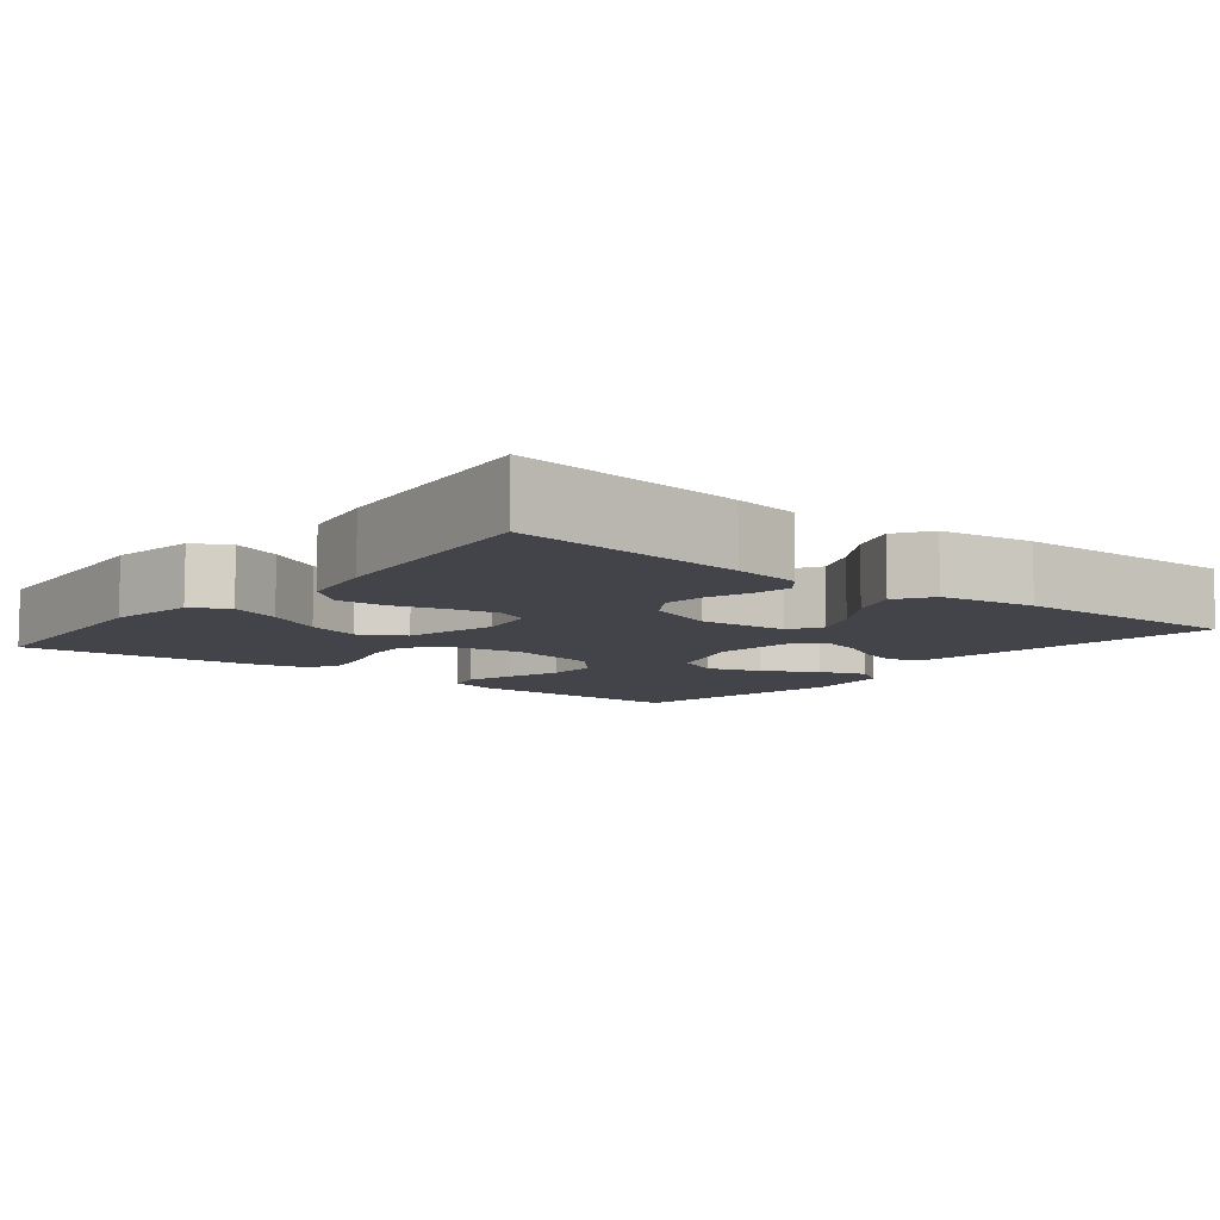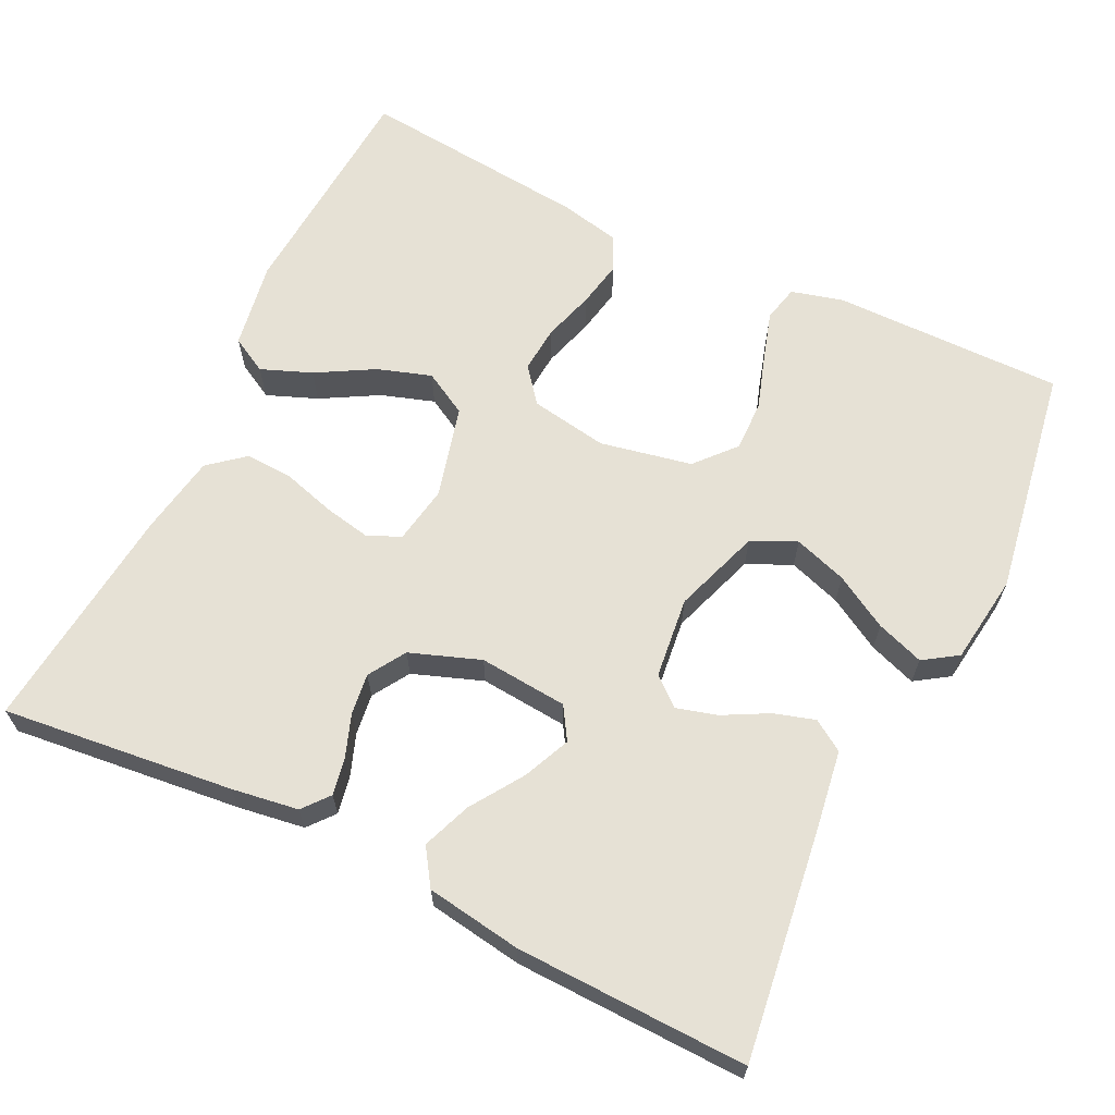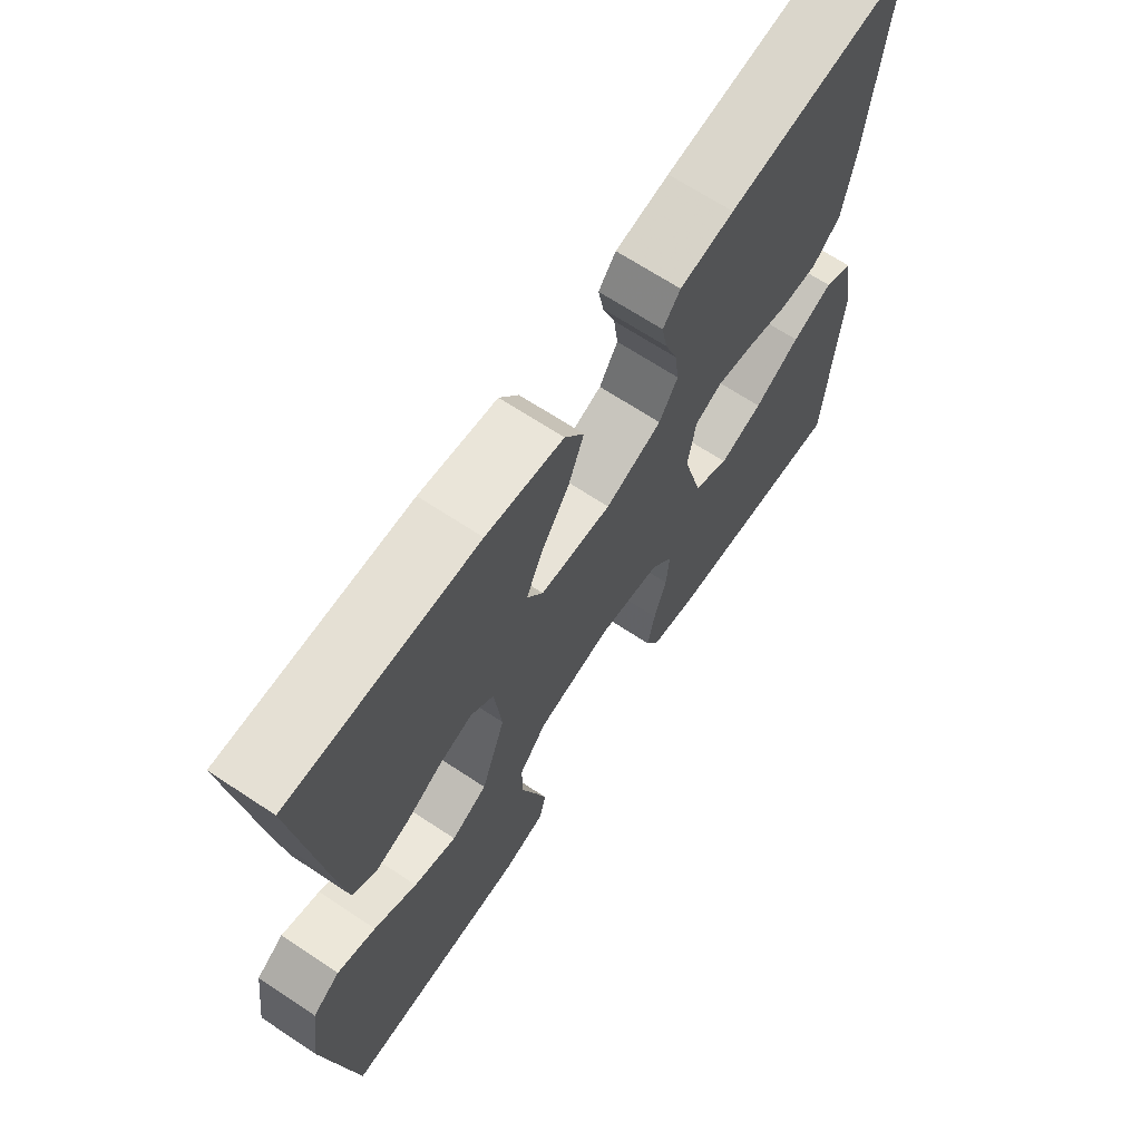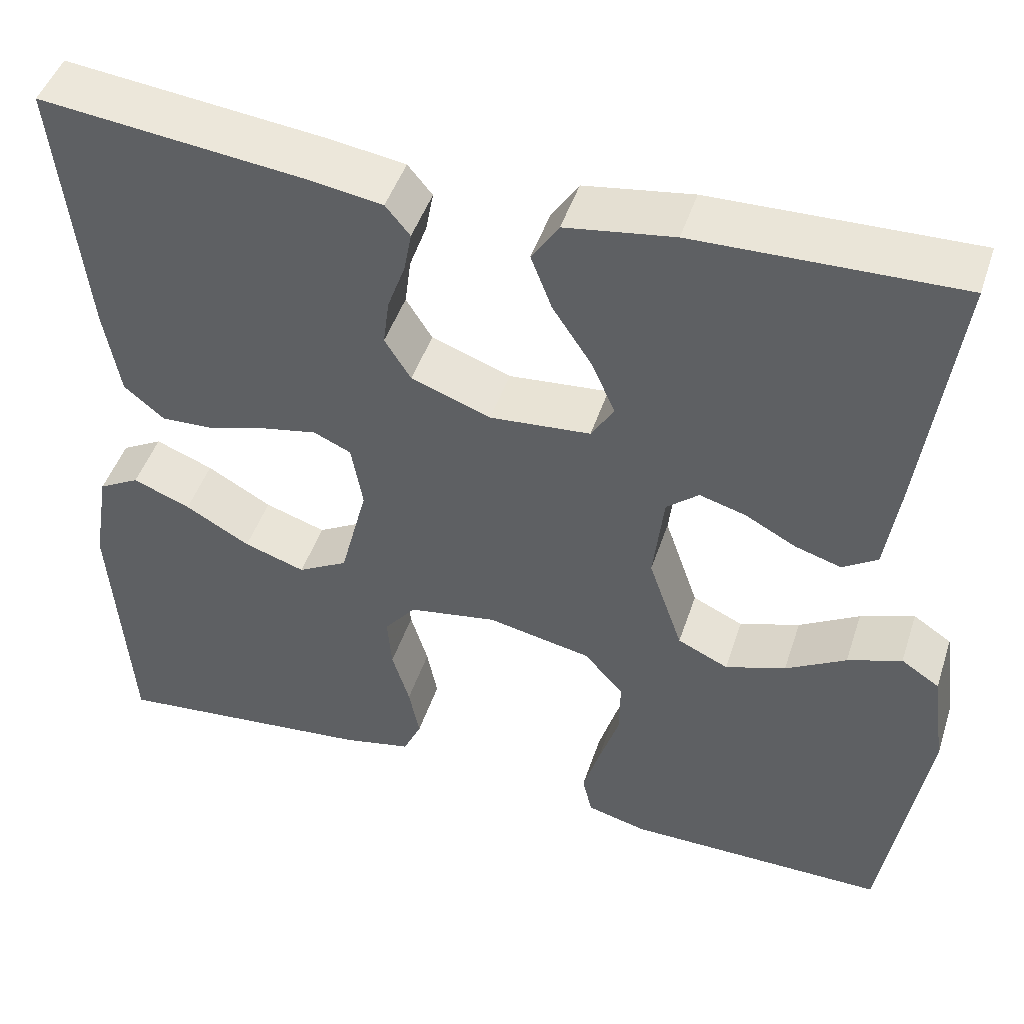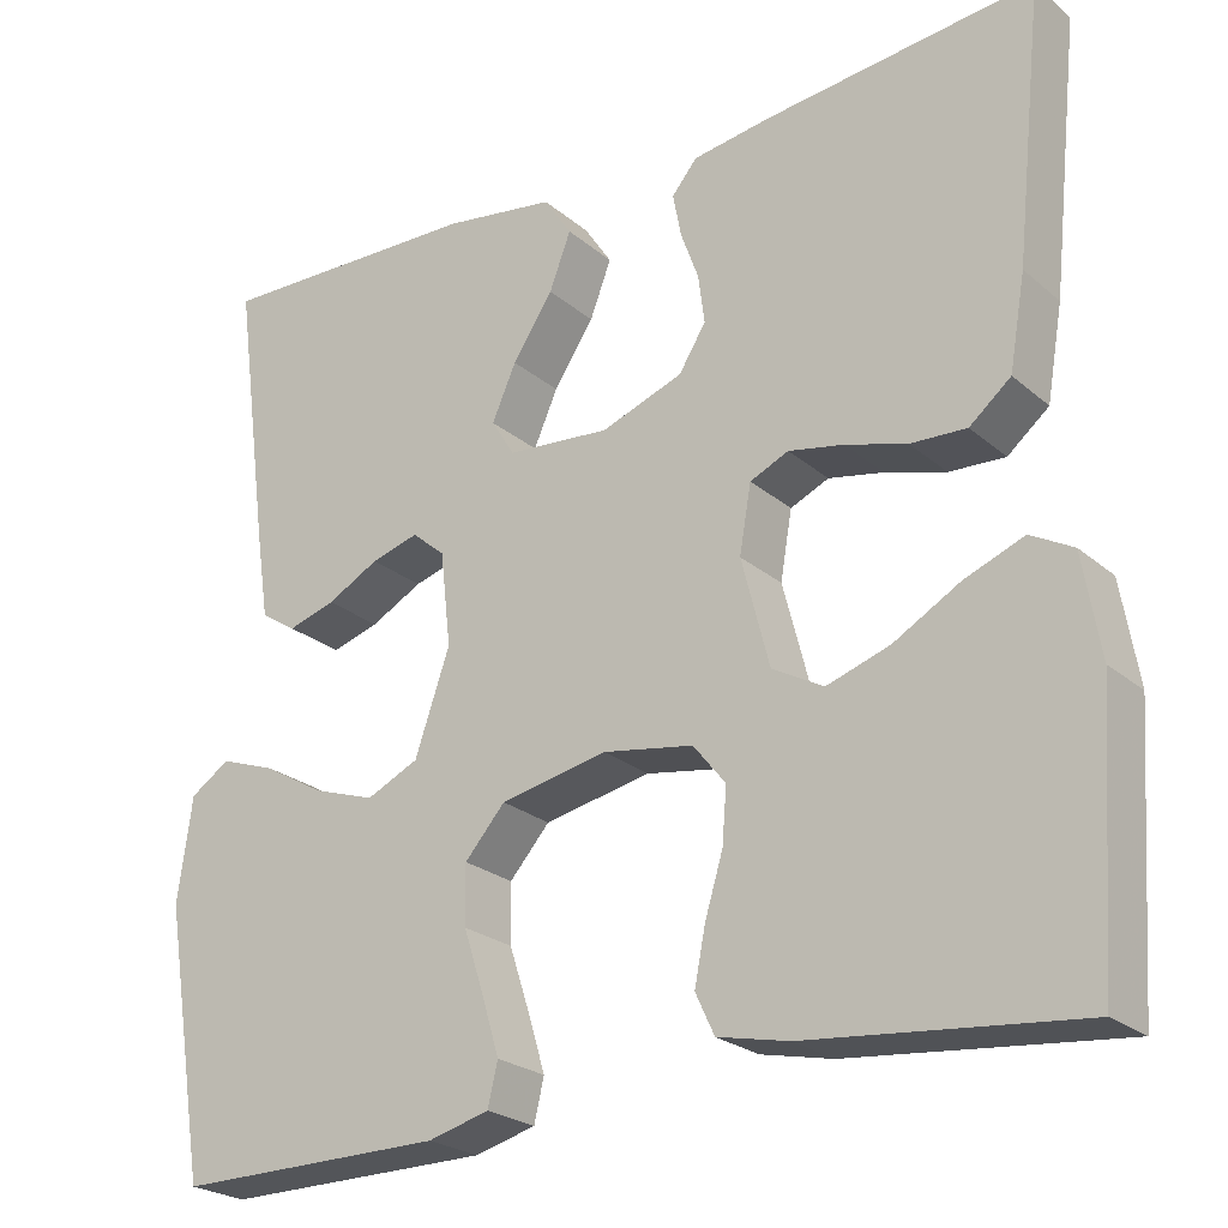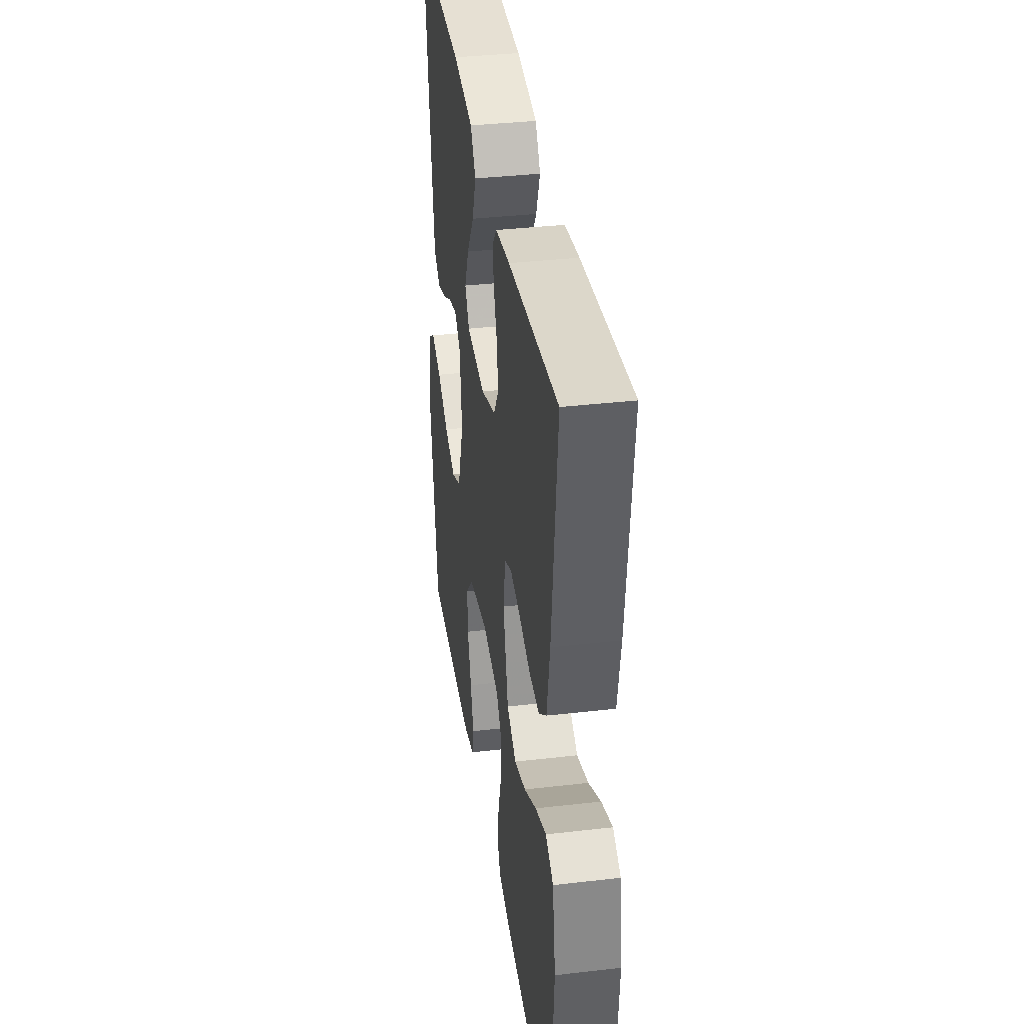
<metadata>
{"format":"obj","ext":"obj","renderer":"f3d","projection":"perspective","resolution":1024,"background":"white","views":[{"elev":-8.4,"azim":-38.7,"up":"+Y"},{"elev":64.8,"azim":25.9,"up":"+Y"},{"elev":67.4,"azim":123.6,"up":"+Z"},{"elev":46.6,"azim":17.9,"up":"+Z"},{"elev":-24.1,"azim":-143.8,"up":"+Z"},{"elev":36.9,"azim":-98.5,"up":"+Z"}]}
</metadata>
<code>
v -0.5 0.07 -0.5
v -0.521 0.07 -0.2
v -0.502 0.07 -0.087
v -0.455 0.07 -0.061
v -0.389 0.07 -0.087
v -0.315 0.07 -0.129
v -0.245 0.07 -0.152
v -0.188 0.07 -0.12
v -0.157 0.07 0
v -0.17 0.07 0.075
v -0.213 0.07 0.094
v -0.274 0.07 0.082
v -0.342 0.07 0.062
v -0.404 0.07 0.059
v -0.45 0.07 0.097
v -0.468 0.07 0.2
v -0.5 0.07 0.5
v -0.2 0.07 0.467
v -0.113 0.07 0.454
v -0.085 0.07 0.42
v -0.094 0.07 0.372
v -0.114 0.07 0.317
v -0.121 0.07 0.263
v -0.091 0.07 0.215
v 0 0.07 0.182
v 0.115 0.07 0.192
v 0.141 0.07 0.234
v 0.114 0.07 0.295
v 0.069 0.07 0.363
v 0.045 0.07 0.426
v 0.076 0.07 0.473
v 0.2 0.07 0.492
v 0.5 0.07 0.5
v 0.46 0.07 0.2
v 0.445 0.07 0.1
v 0.405 0.07 0.074
v 0.352 0.07 0.09
v 0.294 0.07 0.121
v 0.241 0.07 0.136
v 0.204 0.07 0.105
v 0.192 0.07 0
v 0.231 0.07 -0.113
v 0.289 0.07 -0.14
v 0.358 0.07 -0.117
v 0.427 0.07 -0.077
v 0.489 0.07 -0.055
v 0.533 0.07 -0.084
v 0.549 0.07 -0.2
v 0.5 0.07 -0.5
v 0.2 0.07 -0.498
v 0.132 0.07 -0.48
v 0.121 0.07 -0.433
v 0.14 0.07 -0.37
v 0.163 0.07 -0.299
v 0.164 0.07 -0.233
v 0.119 0.07 -0.182
v 0 0.07 -0.158
v -0.101 0.07 -0.175
v -0.137 0.07 -0.22
v -0.132 0.07 -0.281
v -0.112 0.07 -0.347
v -0.1 0.07 -0.408
v -0.121 0.07 -0.453
v -0.2 0.07 -0.47
v -0.5 0 -0.5
v -0.521 0 -0.2
v -0.502 0 -0.087
v -0.455 0 -0.061
v -0.389 0 -0.087
v -0.315 0 -0.129
v -0.245 0 -0.152
v -0.188 0 -0.12
v -0.157 0 0
v -0.17 0 0.075
v -0.213 0 0.094
v -0.274 0 0.082
v -0.342 0 0.062
v -0.404 0 0.059
v -0.45 0 0.097
v -0.468 0 0.2
v -0.5 0 0.5
v -0.2 0 0.467
v -0.113 0 0.454
v -0.085 0 0.42
v -0.094 0 0.372
v -0.114 0 0.317
v -0.121 0 0.263
v -0.091 0 0.215
v 0 0 0.182
v 0.115 0 0.192
v 0.141 0 0.234
v 0.114 0 0.295
v 0.069 0 0.363
v 0.045 0 0.426
v 0.076 0 0.473
v 0.2 0 0.492
v 0.5 0 0.5
v 0.46 0 0.2
v 0.445 0 0.1
v 0.405 0 0.074
v 0.352 0 0.09
v 0.294 0 0.121
v 0.241 0 0.136
v 0.204 0 0.105
v 0.192 0 0
v 0.231 0 -0.113
v 0.289 0 -0.14
v 0.358 0 -0.117
v 0.427 0 -0.077
v 0.489 0 -0.055
v 0.533 0 -0.084
v 0.549 0 -0.2
v 0.5 0 -0.5
v 0.2 0 -0.498
v 0.132 0 -0.48
v 0.121 0 -0.433
v 0.14 0 -0.37
v 0.163 0 -0.299
v 0.164 0 -0.233
v 0.119 0 -0.182
v 0 0 -0.158
v -0.101 0 -0.175
v -0.137 0 -0.22
v -0.132 0 -0.281
v -0.112 0 -0.347
v -0.1 0 -0.408
v -0.121 0 -0.453
v -0.2 0 -0.47
f 60 61 62 63
f 59 60 63 64
f 51 52 53 54
f 49 50 51 54
f 49 54 55
f 48 49 55 56
f 44 45 46 47
f 43 44 47 48
f 35 36 37 38
f 35 38 39
f 34 35 39
f 33 34 39
f 32 33 39 40
f 28 29 30 31
f 27 28 31 32
f 19 20 21 22
f 19 22 23
f 18 19 23
f 17 18 23
f 16 17 23 24
f 12 13 14 15
f 11 12 15 16
f 3 4 5 6
f 3 6 7
f 2 3 7
f 59 64 1 2
f 58 59 2 7
f 57 58 7 8
f 43 48 56 57
f 42 43 57 8
f 41 42 8 9
f 27 32 40 41
f 26 27 41
f 25 26 41 9
f 11 16 24 25
f 10 11 25
f 9 10 25
f 127 126 125 124
f 128 127 124 123
f 118 117 116 115
f 118 115 114 113
f 119 118 113
f 120 119 113 112
f 111 110 109 108
f 112 111 108 107
f 102 101 100 99
f 103 102 99
f 103 99 98
f 103 98 97
f 104 103 97 96
f 95 94 93 92
f 96 95 92 91
f 86 85 84 83
f 87 86 83
f 87 83 82
f 87 82 81
f 88 87 81 80
f 79 78 77 76
f 80 79 76 75
f 70 69 68 67
f 71 70 67
f 71 67 66
f 66 65 128 123
f 71 66 123 122
f 72 71 122 121
f 121 120 112 107
f 72 121 107 106
f 73 72 106 105
f 105 104 96 91
f 105 91 90
f 73 105 90 89
f 89 88 80 75
f 89 75 74
f 89 74 73
f 1 65 66 2
f 2 66 67 3
f 3 67 68 4
f 4 68 69 5
f 5 69 70 6
f 6 70 71 7
f 7 71 72 8
f 8 72 73 9
f 9 73 74 10
f 10 74 75 11
f 11 75 76 12
f 12 76 77 13
f 13 77 78 14
f 14 78 79 15
f 15 79 80 16
f 16 80 81 17
f 17 81 82 18
f 18 82 83 19
f 19 83 84 20
f 20 84 85 21
f 21 85 86 22
f 22 86 87 23
f 23 87 88 24
f 24 88 89 25
f 25 89 90 26
f 26 90 91 27
f 27 91 92 28
f 28 92 93 29
f 29 93 94 30
f 30 94 95 31
f 31 95 96 32
f 32 96 97 33
f 33 97 98 34
f 34 98 99 35
f 35 99 100 36
f 36 100 101 37
f 37 101 102 38
f 38 102 103 39
f 39 103 104 40
f 40 104 105 41
f 41 105 106 42
f 42 106 107 43
f 43 107 108 44
f 44 108 109 45
f 45 109 110 46
f 46 110 111 47
f 47 111 112 48
f 48 112 113 49
f 49 113 114 50
f 50 114 115 51
f 51 115 116 52
f 52 116 117 53
f 53 117 118 54
f 54 118 119 55
f 55 119 120 56
f 56 120 121 57
f 57 121 122 58
f 58 122 123 59
f 59 123 124 60
f 60 124 125 61
f 61 125 126 62
f 62 126 127 63
f 63 127 128 64
f 64 128 65 1

</code>
